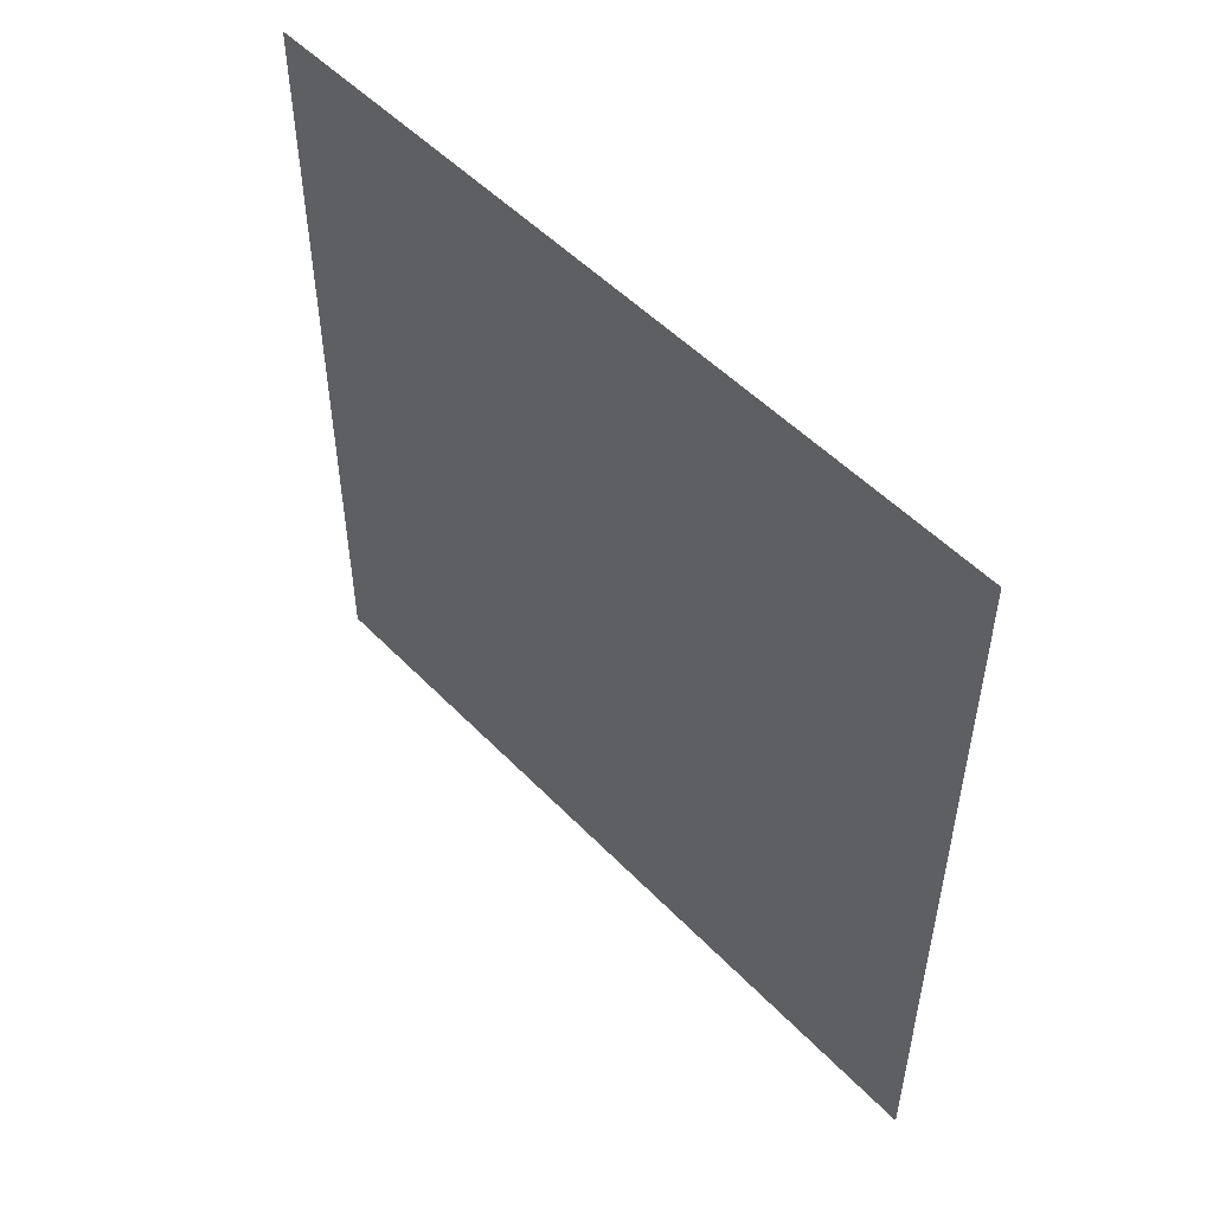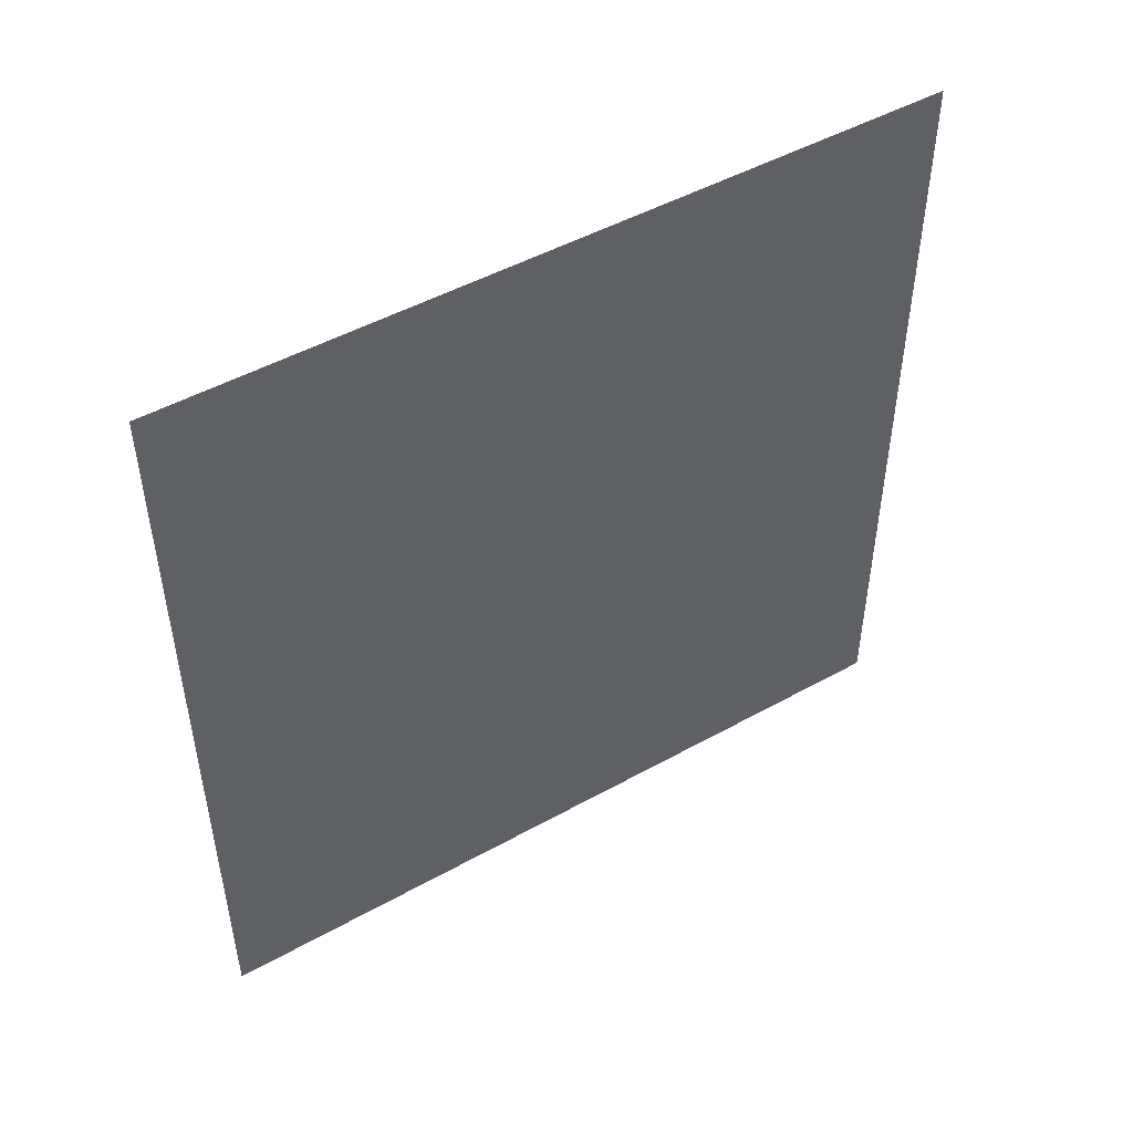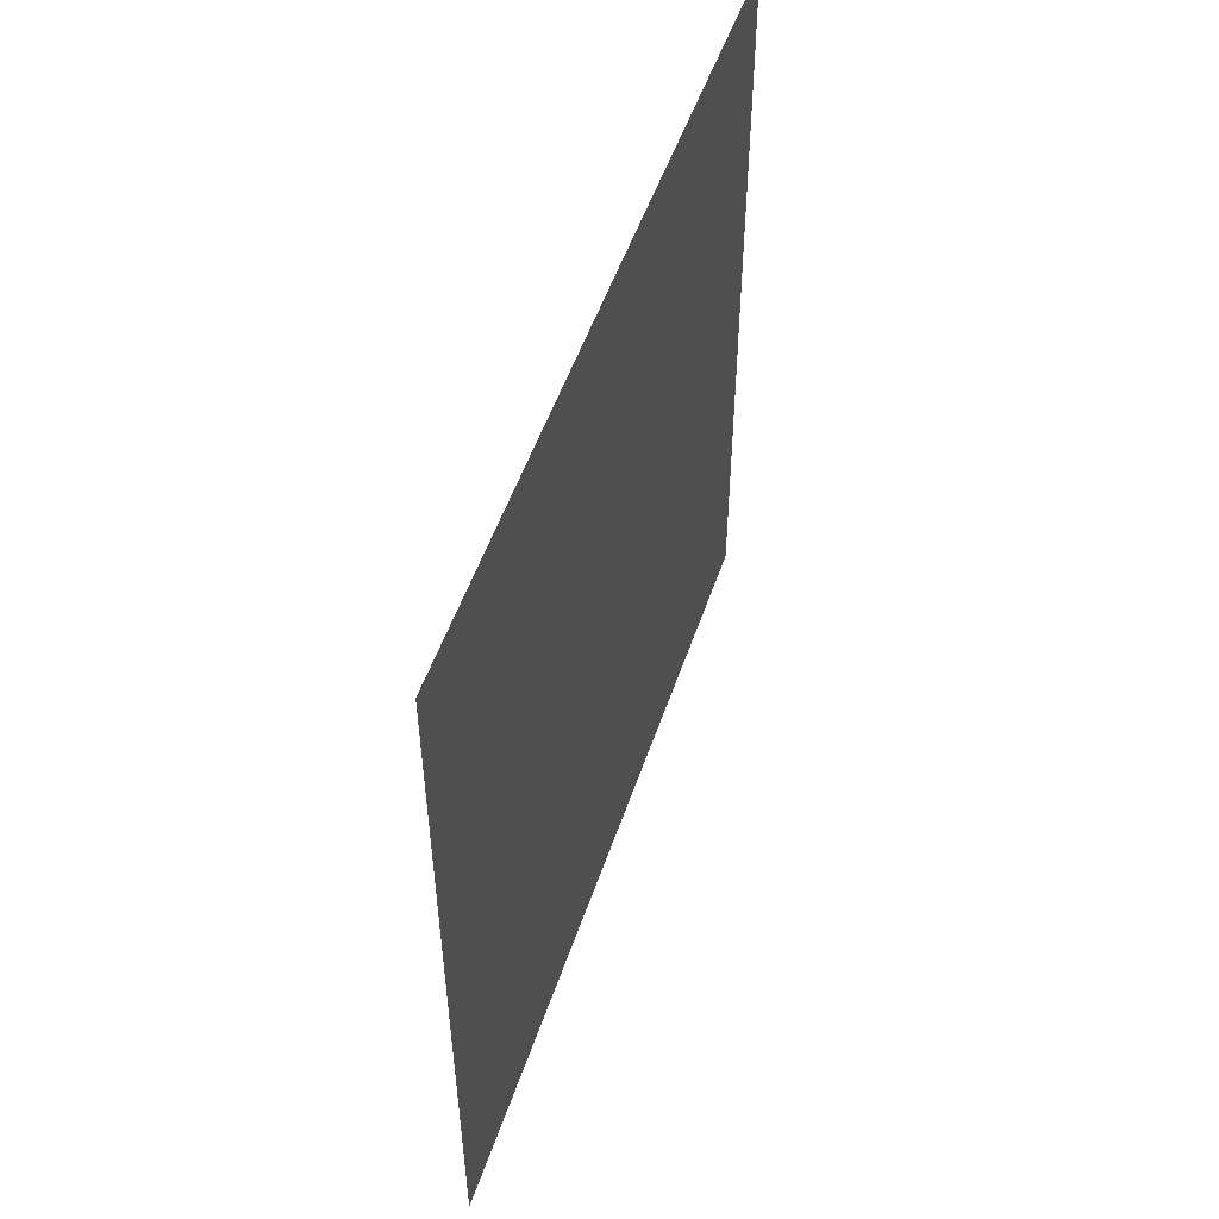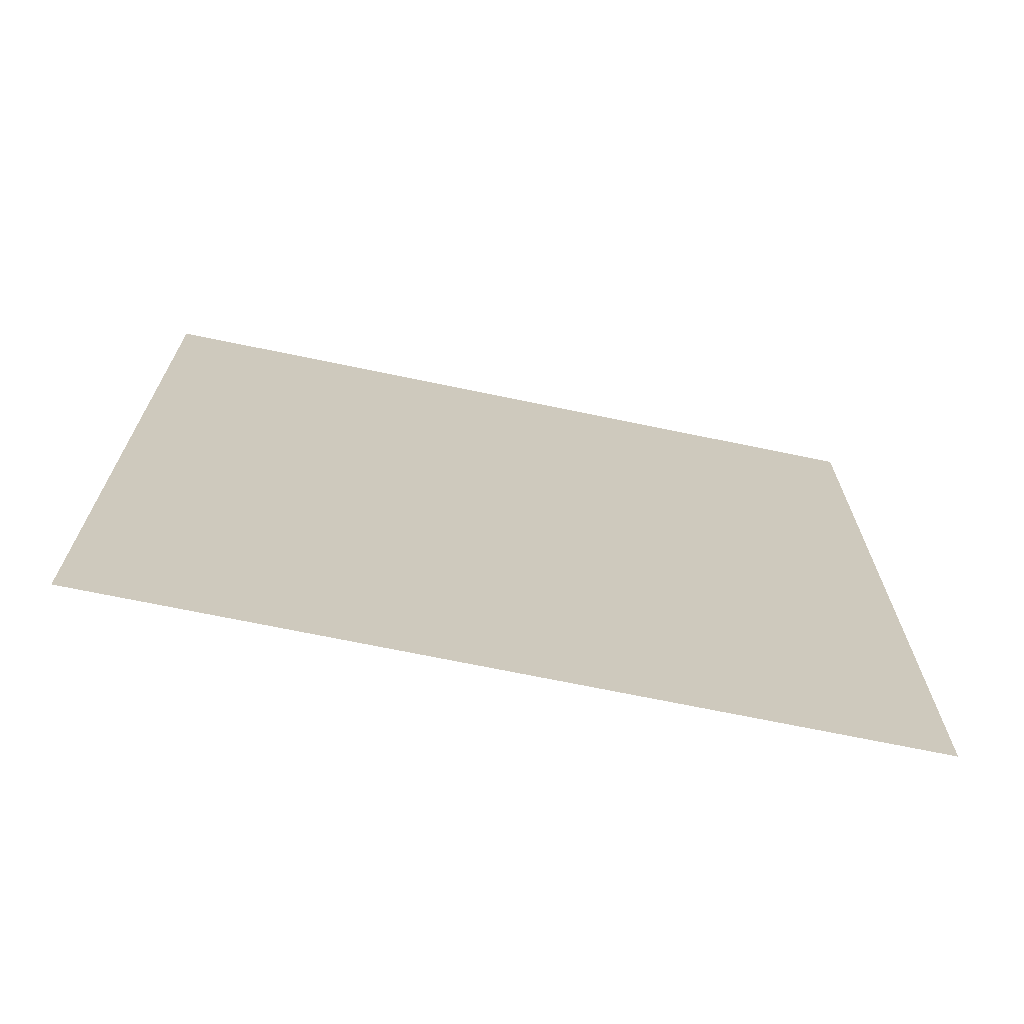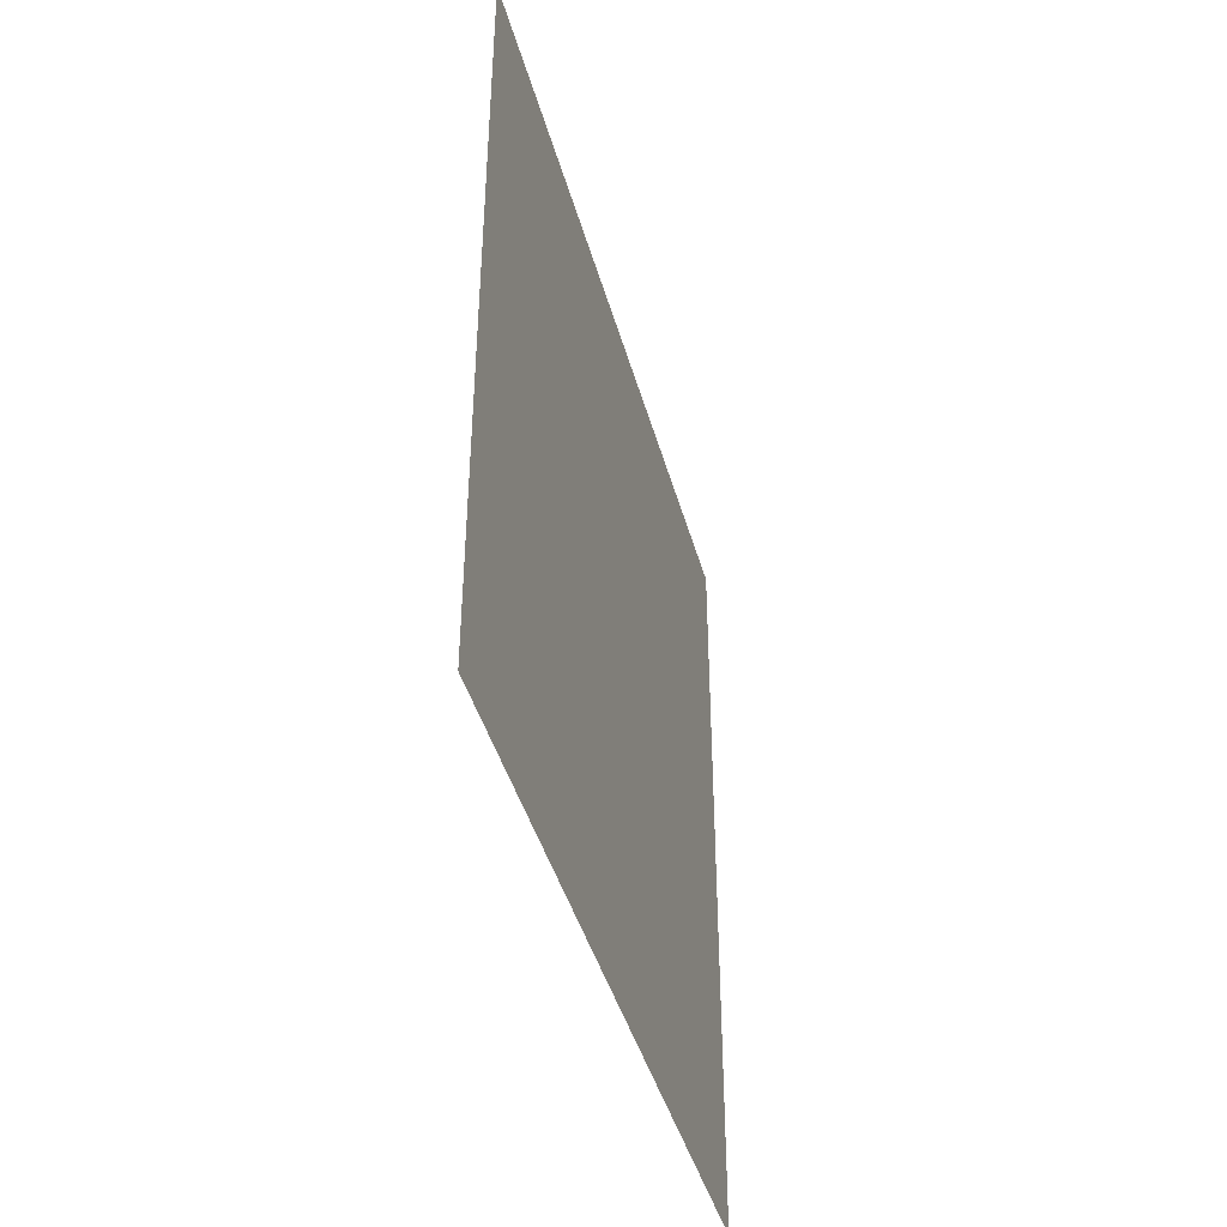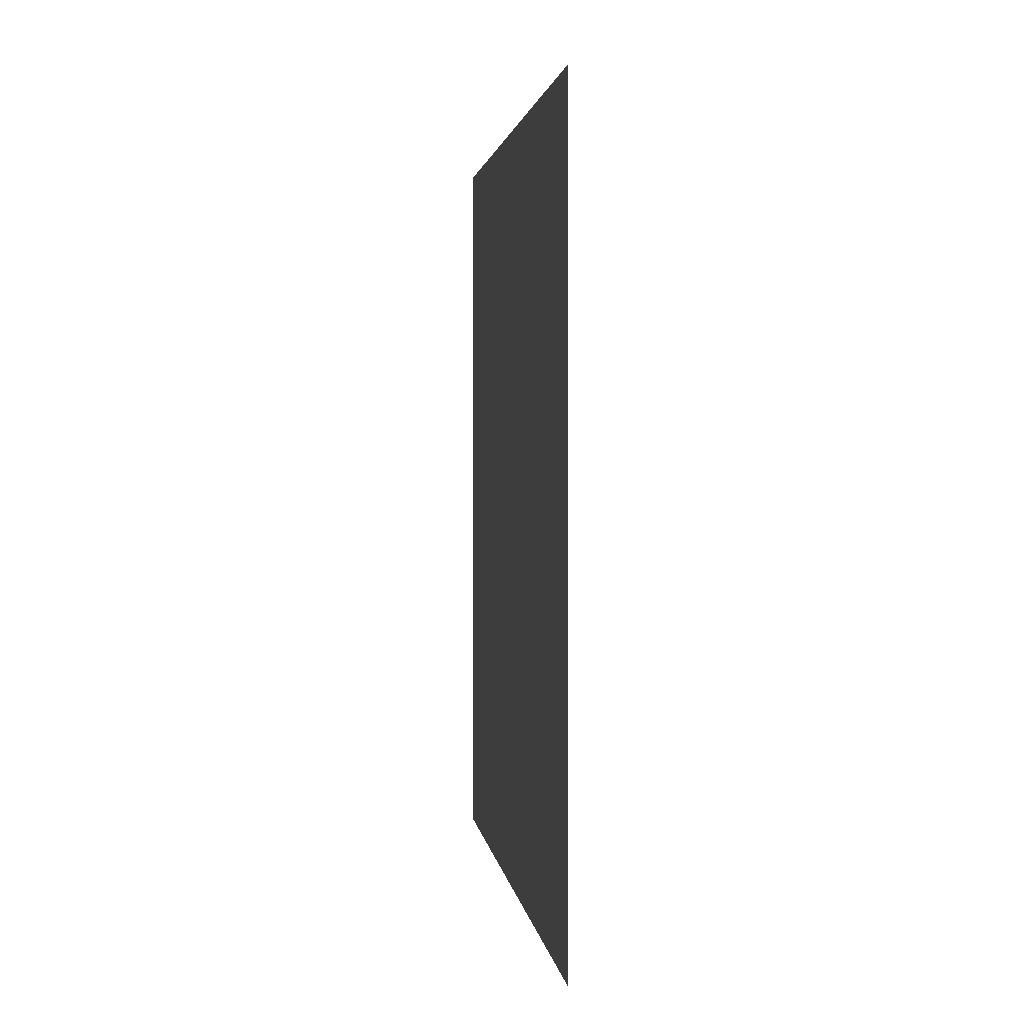
<metadata>
{"format":"obj","ext":"obj","renderer":"f3d","projection":"perspective","resolution":1024,"background":"white","views":[{"elev":51.4,"azim":137.9,"up":"+Y"},{"elev":48.4,"azim":58.1,"up":"+Z"},{"elev":52.1,"azim":-161.5,"up":"+Y"},{"elev":-69.4,"azim":-101.8,"up":"+Y"},{"elev":-42.6,"azim":15.1,"up":"+Z"},{"elev":2.1,"azim":-7.1,"up":"+Z"}]}
</metadata>
<code>
v 0 0 559.2
v 0 0 0
v 0 548.8 0
v 0 548.8 559.2
g
f 1 2 3
f 1 3 4

</code>
